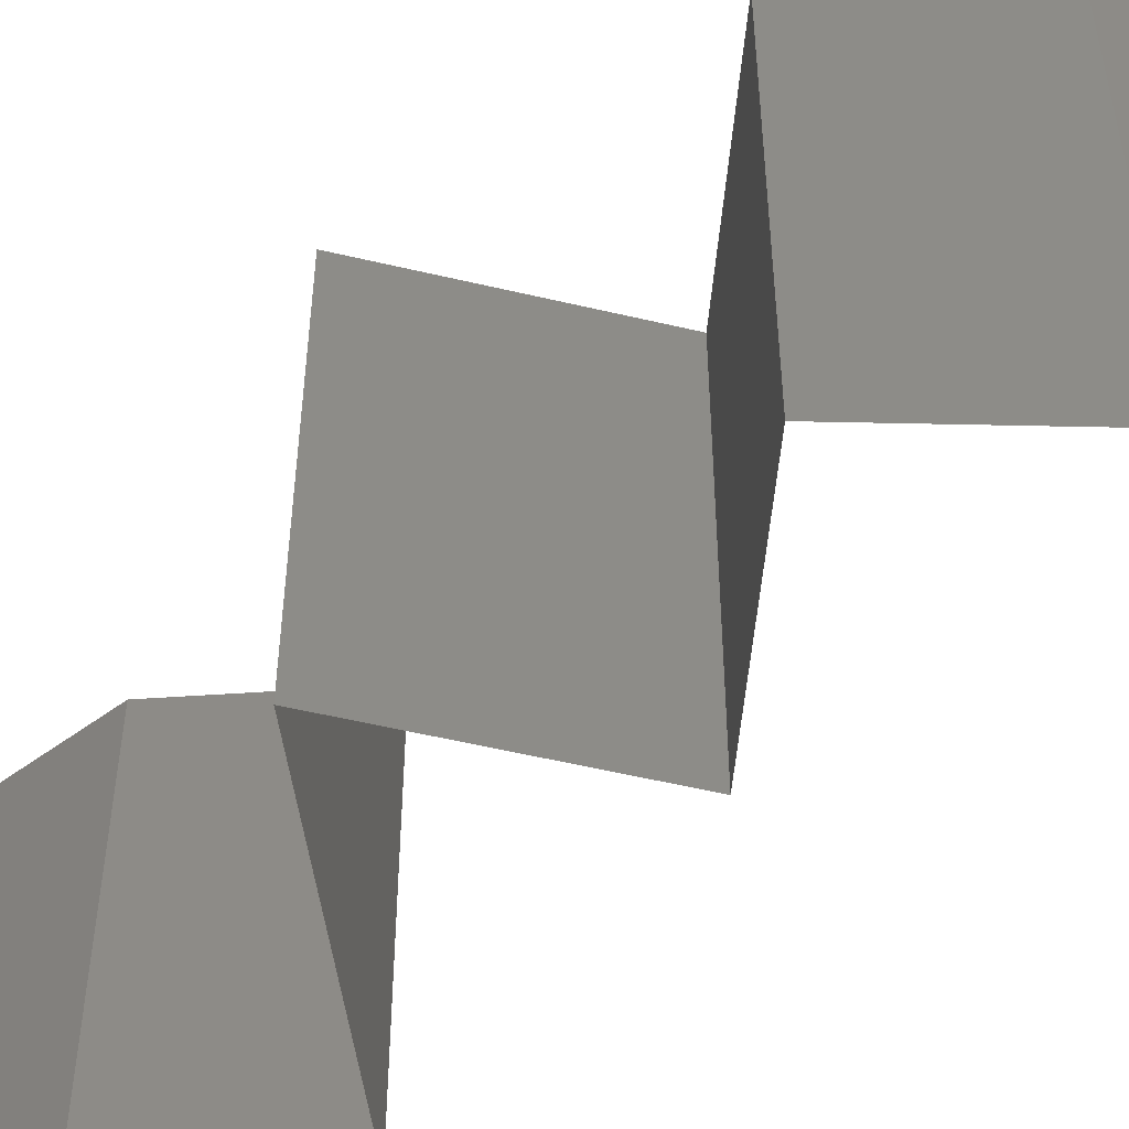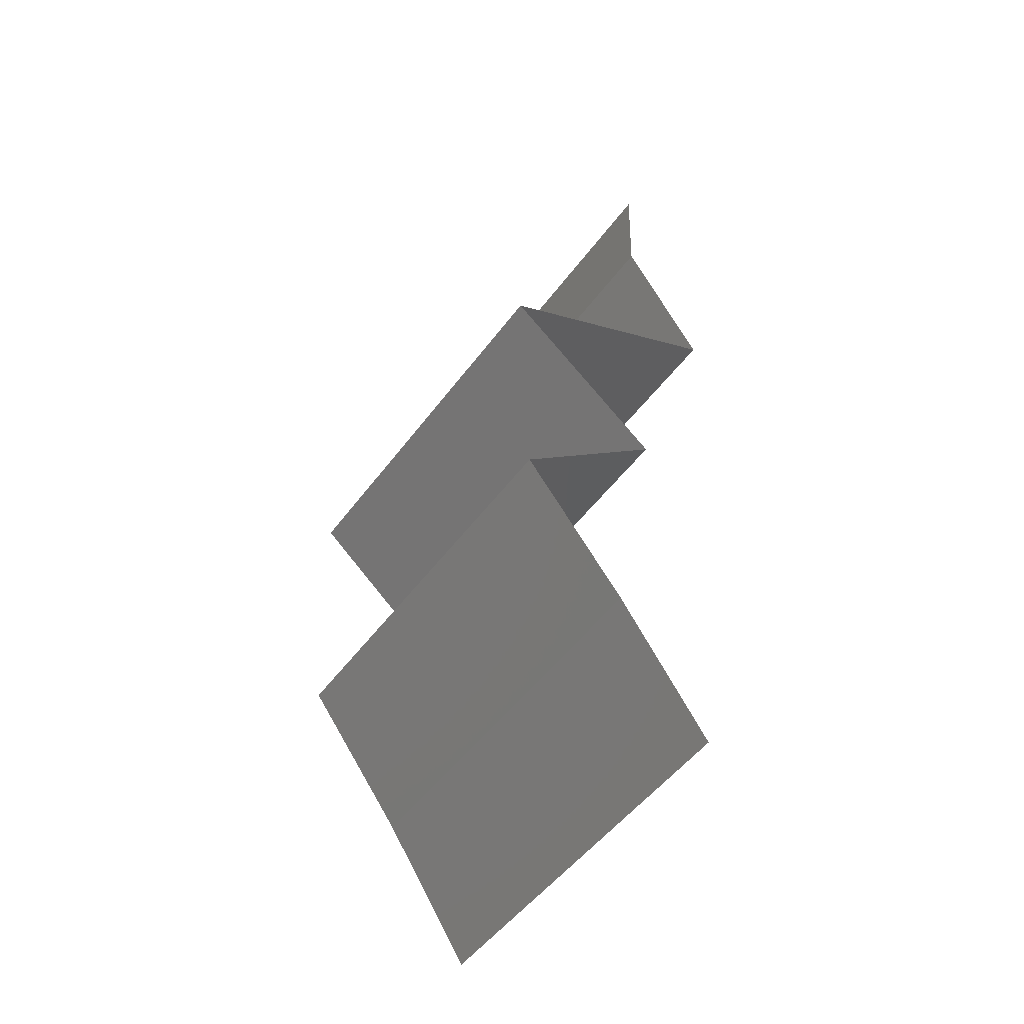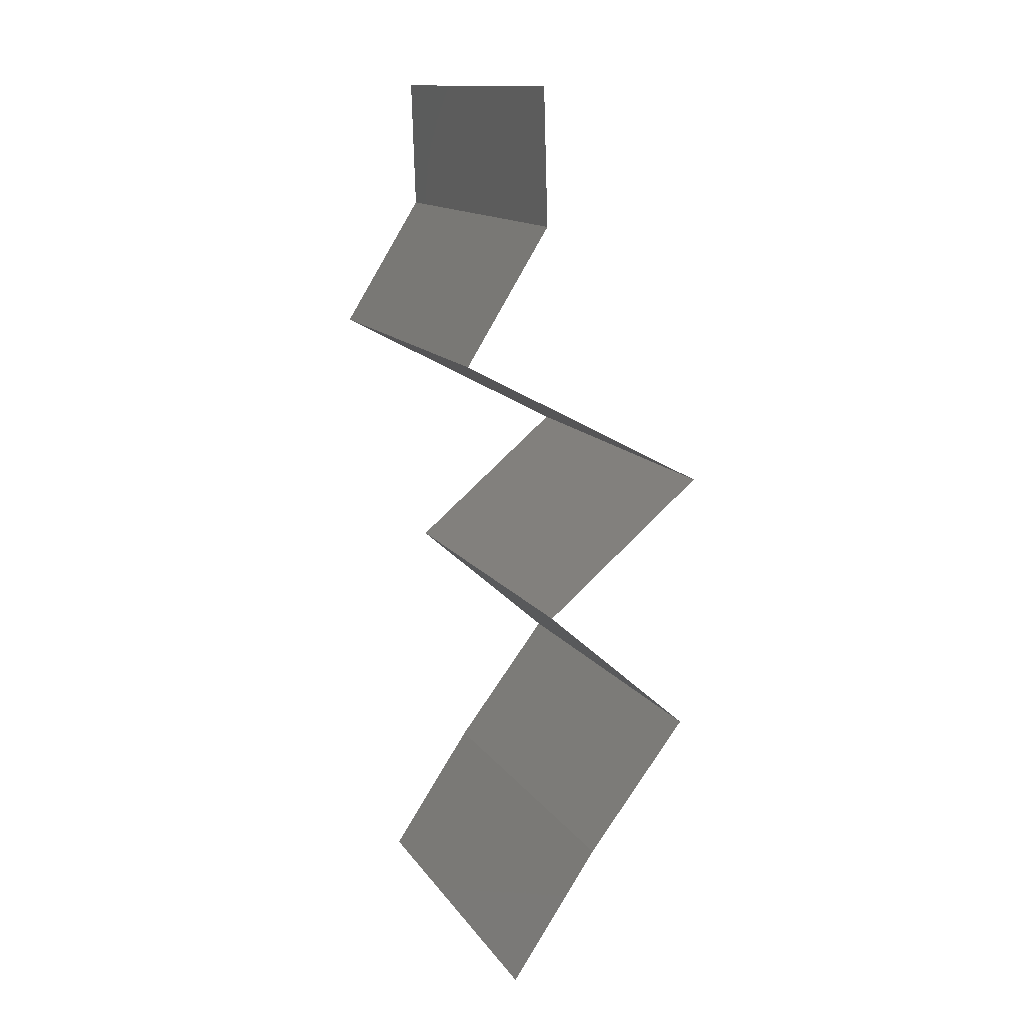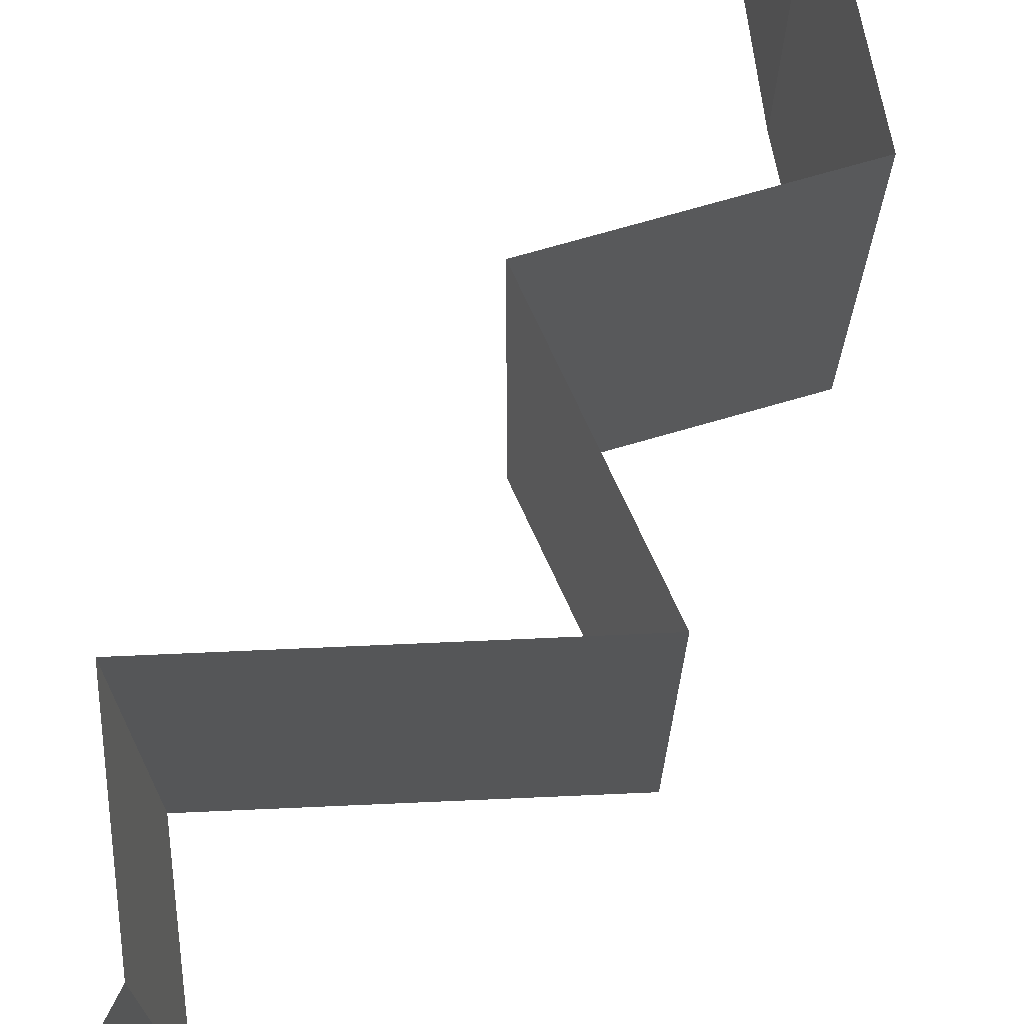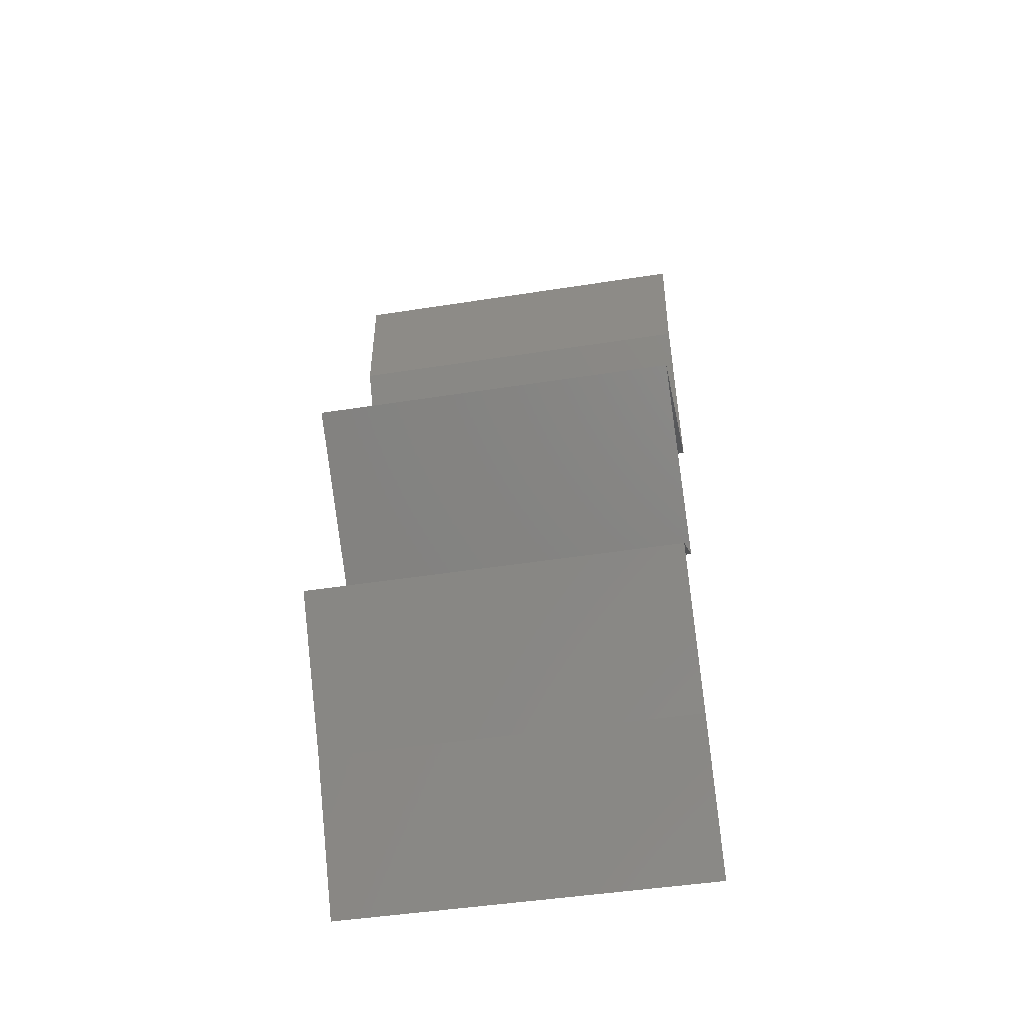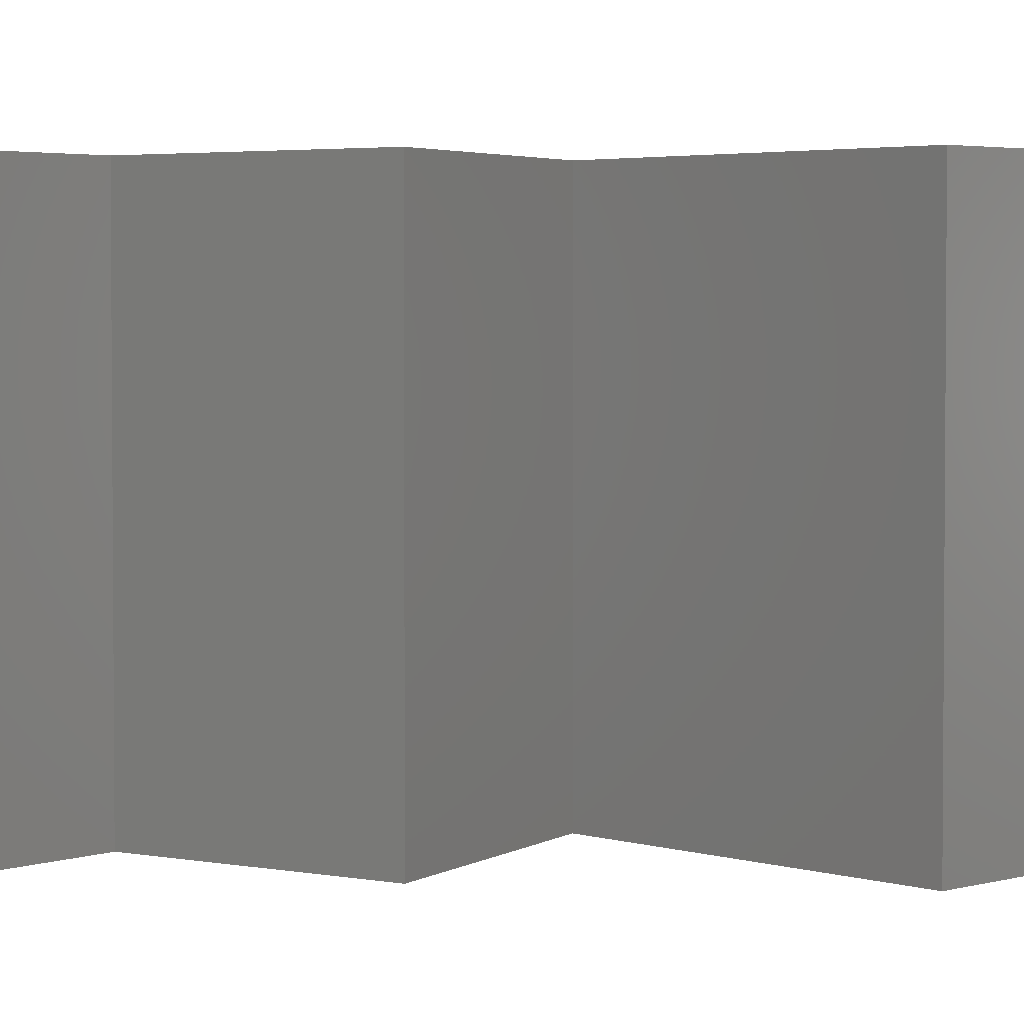
<metadata>
{"format":"stl","ext":"stl","renderer":"f3d","projection":"perspective","resolution":1024,"background":"white","views":[{"elev":-54.5,"azim":-53.8,"up":"+Z"},{"elev":-51.2,"azim":-35.3,"up":"+Y"},{"elev":13.6,"azim":157.7,"up":"+Y"},{"elev":74.3,"azim":-154.6,"up":"+Z"},{"elev":-46.3,"azim":-79.8,"up":"+Y"},{"elev":3.2,"azim":76.3,"up":"+Z"}]}
</metadata>
<code>
# stl→obj: 41 verts, 60 faces
v 0.03306 0.05507 0
v 0.03285 0.04819 0
v 0.03295 0.05163 0.005
v 0.03306 0.05507 0.01
v 0.03285 0.04819 0.01
v 0.03295 0.05163 0.015
v 0.03285 0.04819 0.02
v 0.03306 0.05507 0.02
v 0.03501 0.04475 0.015
v 0.03717 0.0413 0
v 0.03717 0.0413 0.01
v 0.03501 0.04475 0.005
v 0.03717 0.0413 0.02
v 0.03067 0.03786 0
v 0.03054 0.03779 0.007483
v 0.02417 0.03442 0
v 0.02417 0.03442 0.01
v 0.03262 0.03889 0.01469
v 0.02417 0.03442 0.02
v 0.02815 0.03652 0.0146
v 0.03067 0.03786 0.02
v 0.03248 0.02754 0
v 0.02833 0.03098 0.005494
v 0.03248 0.02754 0.02
v 0.02833 0.03098 0.01448
v 0.03248 0.02754 0.01
v 0.02466 0.02065 0
v 0.02857 0.02409 0.005
v 0.02466 0.02065 0.02
v 0.02857 0.02409 0.015
v 0.02466 0.02065 0.01
v 0.0273 0.01721 0.015
v 0.02994 0.01377 0
v 0.02994 0.01377 0.01
v 0.0273 0.01721 0.005
v 0.02994 0.01377 0.02
v 0.03225 0.01033 0.015
v 0.03457 0.006884 0
v 0.03457 0.006884 0.01
v 0.03225 0.01033 0.005
v 0.03457 0.006884 0.02
f 1 2 3
f 4 5 6
f 7 8 6
f 5 4 3
f 4 1 3
f 8 4 6
f 2 5 3
f 5 7 6
f 7 5 9
f 10 11 12
f 5 2 12
f 11 13 9
f 11 5 12
f 5 11 9
f 2 10 12
f 13 7 9
f 10 14 15
f 14 16 15
f 16 17 15
f 11 10 15
f 13 11 18
f 17 19 20
f 21 13 18
f 19 21 20
f 18 15 20
f 21 18 20
f 15 17 20
f 18 11 15
f 16 22 23
f 24 19 25
f 26 25 23
f 25 17 23
f 22 26 23
f 19 17 25
f 17 16 23
f 26 24 25
f 22 27 28
f 29 24 30
f 27 31 28
f 24 26 30
f 28 31 30
f 26 28 30
f 26 22 28
f 31 29 30
f 29 31 32
f 33 34 35
f 31 27 35
f 34 36 32
f 34 31 35
f 31 34 32
f 36 29 32
f 27 33 35
f 36 34 37
f 38 39 40
f 34 33 40
f 39 41 37
f 33 38 40
f 41 36 37
f 39 34 40
f 34 39 37

</code>
